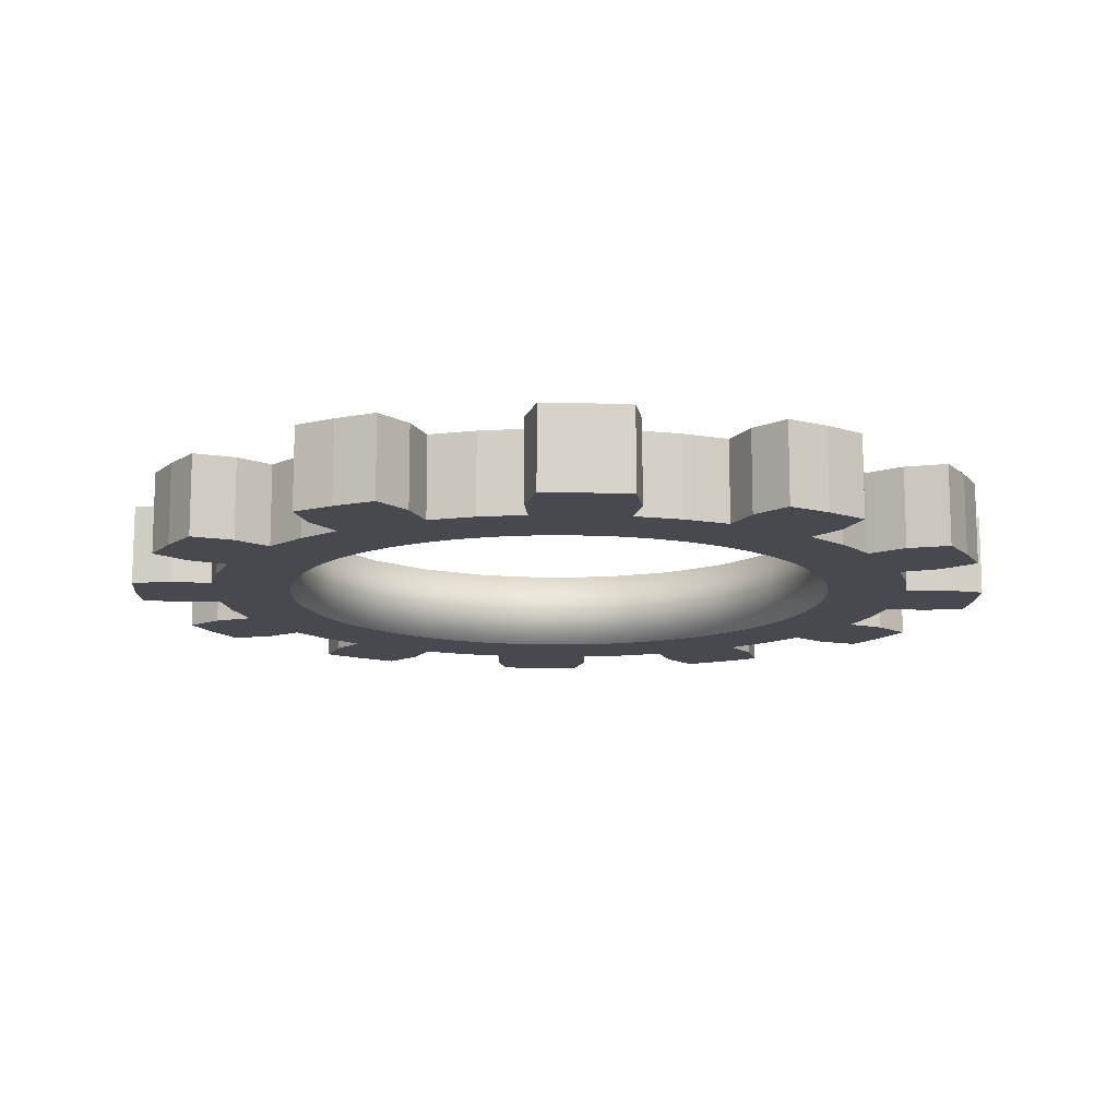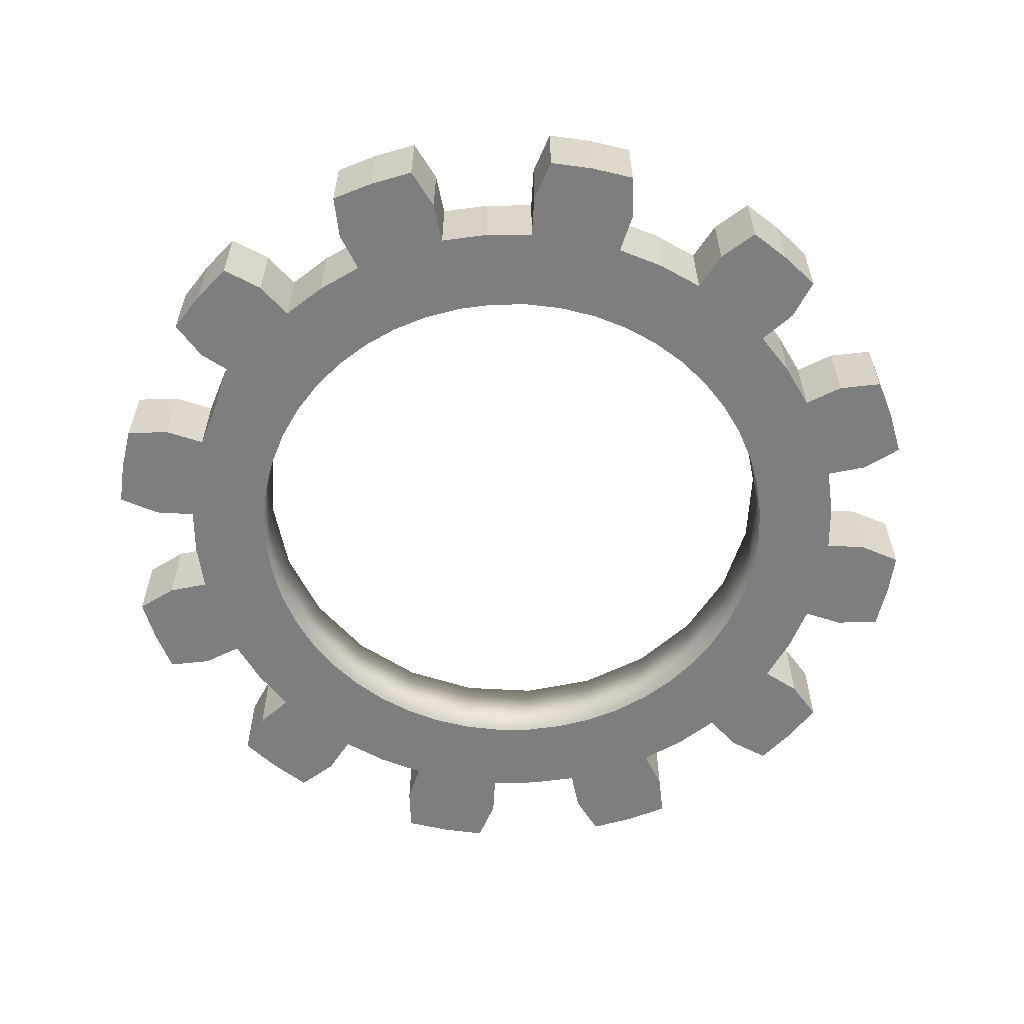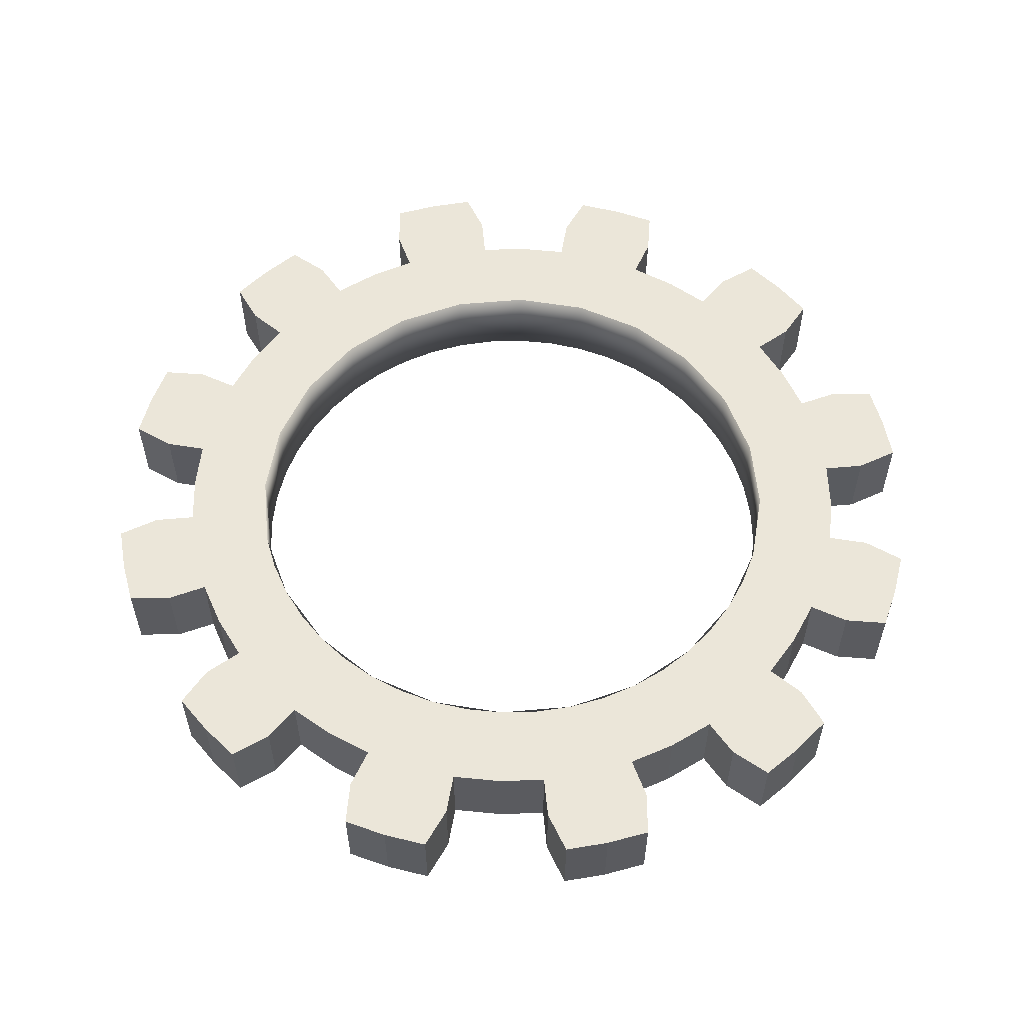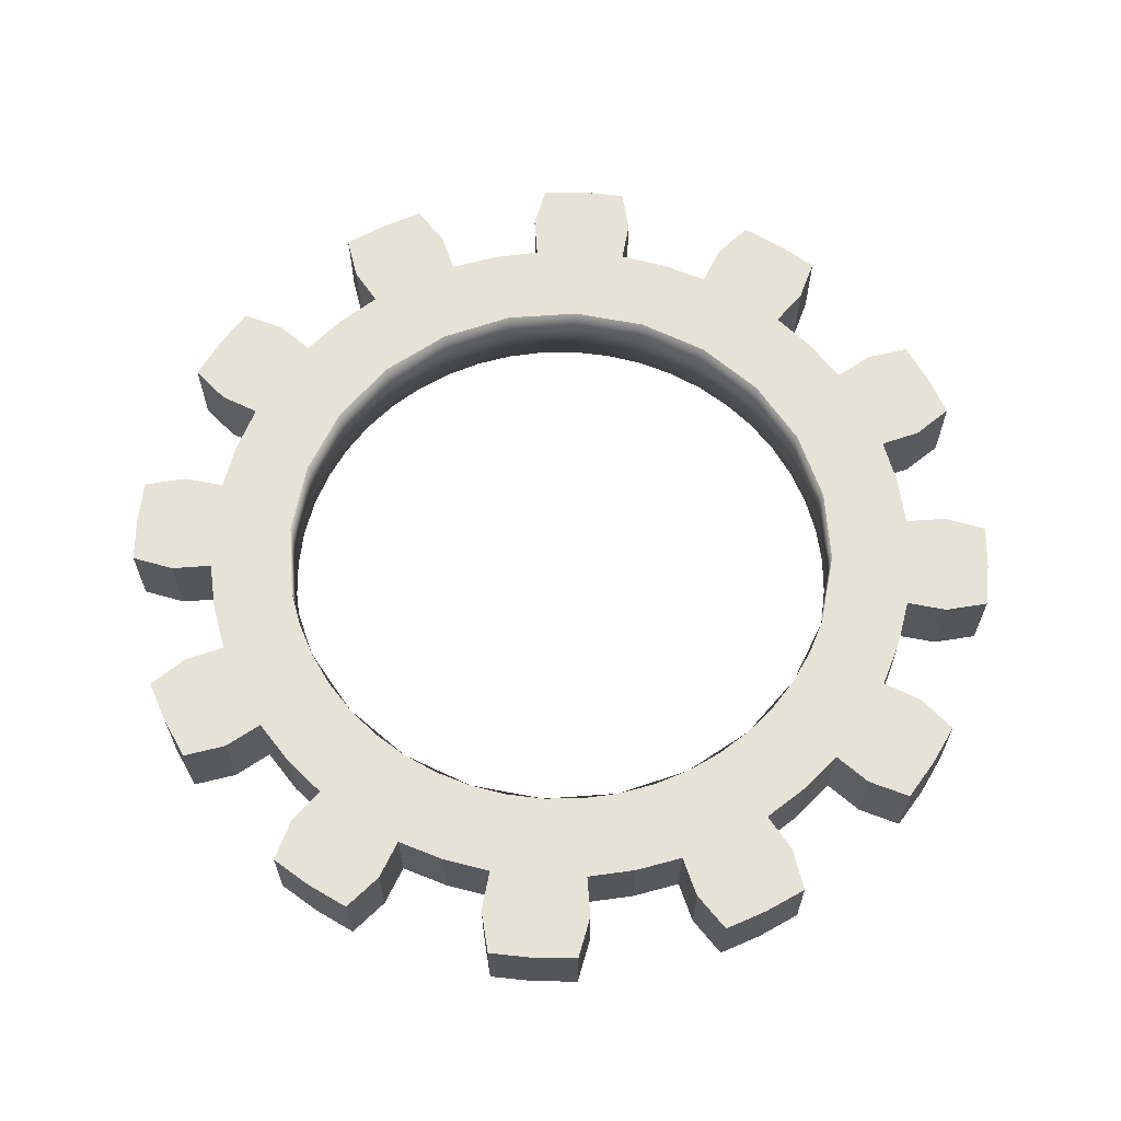
<metadata>
{"format":"obj","ext":"obj","renderer":"f3d","projection":"perspective","resolution":1024,"background":"white","views":[{"elev":-12.6,"azim":-168.1,"up":"+Y"},{"elev":-59.5,"azim":-115.8,"up":"+Y"},{"elev":56.7,"azim":62.2,"up":"+Y"},{"elev":63.7,"azim":18.4,"up":"+Y"}]}
</metadata>
<code>
o Gear.002
v 0.6761 -0.1 -0.1812
v 0.9 -0.1 0
v 0.8923 -0.1 -0.1175
v 0.8693 -0.1 -0.2329
v 0.8315 -0.1 -0.3444
v 0.9914 -0.1 -0.1305
v 0.9659 -0.1 -0.2588
v 0.9239 -0.1 -0.3827
v 1.085 -0.1 -0.1796
v 1.063 -0.1 -0.2847
v 1.03 -0.1 -0.3871
v 0.7 0.1 0
v 0.6761 0.1 -0.1812
v 0.6467 0.1 -0.2679
v 0.9 0.1 0
v 0.8923 0.1 -0.1175
v 0.8693 0.1 -0.2329
v 0.8315 0.1 -0.3444
v 0.9914 0.1 -0.1305
v 0.9659 0.1 -0.2588
v 0.9239 0.1 -0.3827
v 1.085 0.1 -0.1796
v 1.063 0.1 -0.2847
v 1.03 0.1 -0.3871
v 0.5553 -0.1 -0.4261
v 0.7794 -0.1 -0.45
v 0.714 -0.1 -0.5479
v 0.6364 -0.1 -0.6364
v 0.5479 -0.1 -0.714
v 0.7934 -0.1 -0.6088
v 0.7071 -0.1 -0.7071
v 0.6088 -0.1 -0.7934
v 0.8501 -0.1 -0.6981
v 0.7778 -0.1 -0.7778
v 0.6981 -0.1 -0.8501
v 0.6062 0.1 -0.35
v 0.5553 0.1 -0.4261
v 0.495 0.1 -0.495
v 0.4261 0.1 -0.5553
v 0.7794 0.1 -0.45
v 0.714 0.1 -0.5479
v 0.6364 0.1 -0.6364
v 0.5479 0.1 -0.714
v 0.7934 0.1 -0.6088
v 0.7071 0.1 -0.7071
v 0.6088 0.1 -0.7934
v 0.8501 0.1 -0.6981
v 0.7778 0.1 -0.7778
v 0.6981 0.1 -0.8501
v 0.2679 -0.1 -0.6467
v 0.1812 -0.1 -0.6761
v 0.09137 -0.1 -0.694
v 0.45 -0.1 -0.7794
v 0.3444 -0.1 -0.8315
v 0.2329 -0.1 -0.8693
v 0.1175 -0.1 -0.8923
v 0.3827 -0.1 -0.9239
v 0.2588 -0.1 -0.9659
v 0.1305 -0.1 -0.9914
v 0.3871 -0.1 -1.03
v 0.2847 -0.1 -1.063
v 0.1796 -0.1 -1.085
v 0.35 0.1 -0.6062
v 0.2679 0.1 -0.6467
v 0.1812 0.1 -0.6761
v 0.45 0.1 -0.7794
v 0.3444 0.1 -0.8315
v 0.2329 0.1 -0.8693
v 0.1175 0.1 -0.8923
v 0.3827 0.1 -0.9239
v 0.2588 0.1 -0.9659
v 0.1305 0.1 -0.9914
v 0.3871 0.1 -1.03
v 0.2847 0.1 -1.063
v 0.1796 0.1 -1.085
v 0 -0.1 -0.9
v -0.1175 -0.1 -0.8923
v -0.2329 -0.1 -0.8693
v -0.3444 -0.1 -0.8315
v -0.1305 -0.1 -0.9914
v -0.2588 -0.1 -0.9659
v -0.3827 -0.1 -0.9239
v -0.1796 -0.1 -1.085
v -0.2847 -0.1 -1.063
v -0.3871 -0.1 -1.03
v -0.1812 0.1 -0.6761
v 0 0.1 -0.9
v -0.1175 0.1 -0.8923
v -0.2329 0.1 -0.8693
v -0.3444 0.1 -0.8315
v -0.1305 0.1 -0.9914
v -0.2588 0.1 -0.9659
v -0.3827 0.1 -0.9239
v -0.1796 0.1 -1.085
v -0.2847 0.1 -1.063
v -0.3871 0.1 -1.03
v -0.5553 -0.1 -0.4261
v -0.45 -0.1 -0.7794
v -0.5479 -0.1 -0.714
v -0.6364 -0.1 -0.6364
v -0.714 -0.1 -0.5479
v -0.6088 -0.1 -0.7934
v -0.7071 -0.1 -0.7071
v -0.7934 -0.1 -0.6088
v -0.6981 -0.1 -0.8501
v -0.7778 -0.1 -0.7778
v -0.8501 -0.1 -0.6981
v -0.35 0.1 -0.6062
v -0.5553 0.1 -0.4261
v -0.45 0.1 -0.7794
v -0.5479 0.1 -0.714
v -0.6364 0.1 -0.6364
v -0.714 0.1 -0.5479
v -0.6088 0.1 -0.7934
v -0.7071 0.1 -0.7071
v -0.7934 0.1 -0.6088
v -0.6981 0.1 -0.8501
v -0.7778 0.1 -0.7778
v -0.8501 0.1 -0.6981
v -0.694 -0.1 -0.09137
v -0.7794 -0.1 -0.45
v -0.8315 -0.1 -0.3444
v -0.8693 -0.1 -0.2329
v -0.8923 -0.1 -0.1175
v -0.9239 -0.1 -0.3827
v -0.9659 -0.1 -0.2588
v -0.9914 -0.1 -0.1305
v -1.03 -0.1 -0.3871
v -1.063 -0.1 -0.2847
v -1.085 -0.1 -0.1796
v -0.6761 0.1 -0.1812
v -0.7794 0.1 -0.45
v -0.8315 0.1 -0.3444
v -0.8693 0.1 -0.2329
v -0.8923 0.1 -0.1175
v -0.9239 0.1 -0.3827
v -0.9659 0.1 -0.2588
v -0.9914 0.1 -0.1305
v -1.03 0.1 -0.3871
v -1.063 0.1 -0.2847
v -1.085 0.1 -0.1796
v -0.9 -0.1 -0
v -0.8923 -0.1 0.1175
v -0.8693 -0.1 0.2329
v -0.8315 -0.1 0.3444
v -0.9914 -0.1 0.1305
v -0.9659 -0.1 0.2588
v -0.9239 -0.1 0.3827
v -1.085 -0.1 0.1796
v -1.063 -0.1 0.2847
v -1.03 -0.1 0.3871
v -0.7 0.1 -0
v -0.694 0.1 0.09137
v -0.6761 0.1 0.1812
v -0.6467 0.1 0.2679
v -0.9 0.1 -0
v -0.8923 0.1 0.1175
v -0.8693 0.1 0.2329
v -0.8315 0.1 0.3444
v -0.9914 0.1 0.1305
v -0.9659 0.1 0.2588
v -0.9239 0.1 0.3827
v -1.085 0.1 0.1796
v -1.063 0.1 0.2847
v -1.03 0.1 0.3871
v -0.5553 -0.1 0.4261
v -0.7794 -0.1 0.45
v -0.714 -0.1 0.5479
v -0.6364 -0.1 0.6364
v -0.5479 -0.1 0.714
v -0.7934 -0.1 0.6088
v -0.7071 -0.1 0.7071
v -0.6088 -0.1 0.7934
v -0.8501 -0.1 0.6981
v -0.7778 -0.1 0.7778
v -0.6981 -0.1 0.8501
v -0.5553 0.1 0.4261
v -0.4261 0.1 0.5553
v -0.7794 0.1 0.45
v -0.714 0.1 0.5479
v -0.6364 0.1 0.6364
v -0.5479 0.1 0.714
v -0.7934 0.1 0.6088
v -0.7071 0.1 0.7071
v -0.6088 0.1 0.7934
v -0.8501 0.1 0.6981
v -0.7778 0.1 0.7778
v -0.6981 0.1 0.8501
v -0.45 -0.1 0.7794
v -0.3444 -0.1 0.8315
v -0.2329 -0.1 0.8693
v -0.1175 -0.1 0.8923
v -0.3827 -0.1 0.9239
v -0.2588 -0.1 0.9659
v -0.1305 -0.1 0.9914
v -0.3871 -0.1 1.03
v -0.2847 -0.1 1.063
v -0.1796 -0.1 1.085
v -0.2679 0.1 0.6467
v -0.1812 0.1 0.6761
v -0.45 0.1 0.7794
v -0.3444 0.1 0.8315
v -0.2329 0.1 0.8693
v -0.1175 0.1 0.8923
v -0.3827 0.1 0.9239
v -0.2588 0.1 0.9659
v -0.1305 0.1 0.9914
v -0.3871 0.1 1.03
v -0.2847 0.1 1.063
v -0.1796 0.1 1.085
v 0.09137 -0.1 0.694
v -0 -0.1 0.9
v 0.1175 -0.1 0.8923
v 0.2329 -0.1 0.8693
v 0.3444 -0.1 0.8315
v 0.1305 -0.1 0.9914
v 0.2588 -0.1 0.9659
v 0.3827 -0.1 0.9239
v 0.1796 -0.1 1.085
v 0.2847 -0.1 1.063
v 0.3871 -0.1 1.03
v -0 0.1 0.7
v 0.1812 0.1 0.6761
v -0 0.1 0.9
v 0.1175 0.1 0.8923
v 0.2329 0.1 0.8693
v 0.3444 0.1 0.8315
v 0.1305 0.1 0.9914
v 0.2588 0.1 0.9659
v 0.3827 0.1 0.9239
v 0.1796 0.1 1.085
v 0.2847 0.1 1.063
v 0.3871 0.1 1.03
v 0.35 -0.1 0.6062
v 0.495 -0.1 0.495
v 0.45 -0.1 0.7794
v 0.5479 -0.1 0.714
v 0.6364 -0.1 0.6364
v 0.714 -0.1 0.5479
v 0.6088 -0.1 0.7934
v 0.7071 -0.1 0.7071
v 0.7934 -0.1 0.6088
v 0.6981 -0.1 0.8501
v 0.7778 -0.1 0.7778
v 0.8501 -0.1 0.6981
v 0.4261 0.1 0.5553
v 0.5553 0.1 0.4261
v 0.45 0.1 0.7794
v 0.5479 0.1 0.714
v 0.6364 0.1 0.6364
v 0.714 0.1 0.5479
v 0.6088 0.1 0.7934
v 0.7071 0.1 0.7071
v 0.7934 0.1 0.6088
v 0.6981 0.1 0.8501
v 0.7778 0.1 0.7778
v 0.8501 0.1 0.6981
v 0.6467 -0.1 0.2679
v 0.6761 -0.1 0.1812
v 0.7794 -0.1 0.45
v 0.8315 -0.1 0.3444
v 0.8693 -0.1 0.2329
v 0.8923 -0.1 0.1175
v 0.9239 -0.1 0.3827
v 0.9659 -0.1 0.2588
v 0.9914 -0.1 0.1305
v 1.03 -0.1 0.3871
v 1.063 -0.1 0.2847
v 1.085 -0.1 0.1796
v 0.694 0.1 0.09137
v 0.7794 0.1 0.45
v 0.8315 0.1 0.3444
v 0.8693 0.1 0.2329
v 0.8923 0.1 0.1175
v 0.9239 0.1 0.3827
v 0.9659 0.1 0.2588
v 0.9914 0.1 0.1305
v 1.03 0.1 0.3871
v 1.063 0.1 0.2847
v 1.085 0.1 0.1796
v 0 -0.1 -0.7
v -0.35 -0.1 -0.6062
v -0.6062 -0.1 -0.35
v -0.7 -0.1 -0
v -0.6467 -0.1 0.2679
v -0.6062 -0.1 0.35
v -0.35 -0.1 0.6062
v -0 -0.1 0.7
v 0.6062 -0.1 0.35
v 0.694 0.1 -0.09137
v 0.09137 0.1 -0.694
v 0 0.1 -0.7
v -0.09137 0.1 -0.694
v -0.2679 0.1 -0.6467
v -0.4261 0.1 -0.5553
v -0.495 0.1 -0.495
v -0.6062 0.1 -0.35
v -0.6467 0.1 -0.2679
v -0.694 0.1 -0.09137
v -0.6062 0.1 0.35
v -0.495 0.1 0.495
v -0.35 0.1 0.6062
v -0.09137 0.1 0.694
v 0.09137 0.1 0.694
v 0.2679 0.1 0.6467
v 0.35 0.1 0.6062
v 0.495 0.1 0.495
v 0.6062 0.1 0.35
v 0.6467 0.1 0.2679
v 0.6761 0.1 0.1812
v -0.09137 -0.1 -0.694
v -0.1812 -0.1 -0.6761
v -0.2679 -0.1 -0.6467
v -0.6761 -0.1 -0.1812
v -0.4261 -0.1 0.5553
v -0.2679 -0.1 0.6467
v -0.09137 -0.1 0.694
v 0.1812 -0.1 0.6761
v 0.4261 -0.1 0.5553
v 0.694 -0.1 0.09137
v 0.7 -0.1 0
v 0.694 -0.1 -0.09137
v 0.6467 -0.1 -0.2679
v 0.6062 -0.1 -0.35
v 0.495 -0.1 -0.495
v 0.4261 -0.1 -0.5553
v 0.35 -0.1 -0.6062
v -0.4261 -0.1 -0.5553
v -0.495 -0.1 -0.495
v -0.6467 -0.1 -0.2679
v -0.694 -0.1 0.09137
v -0.6761 -0.1 0.1812
v -0.495 -0.1 0.495
v -0.1812 -0.1 0.6761
v 0.2679 -0.1 0.6467
v 0.5553 -0.1 0.4261
f 2 321 322 3
f 3 322 1 4
f 4 1 323 5
f 6 3 4 7
f 7 4 5 8
f 9 6 7 10
f 10 7 8 11
f 12 15 16 290
f 290 16 17 13
f 13 17 18 14
f 16 19 20 17
f 17 20 21 18
f 19 22 23 20
f 20 23 24 21
f 15 2 3 16
f 16 3 6 19
f 19 6 9 22
f 22 9 10 23
f 23 10 11 24
f 24 11 8 21
f 21 8 5 18
f 26 324 25 27
f 27 25 325 28
f 28 325 326 29
f 30 27 28 31
f 31 28 29 32
f 33 30 31 34
f 34 31 32 35
f 36 40 41 37
f 37 41 42 38
f 38 42 43 39
f 41 44 45 42
f 42 45 46 43
f 44 47 48 45
f 45 48 49 46
f 40 26 27 41
f 41 27 30 44
f 44 30 33 47
f 47 33 34 48
f 48 34 35 49
f 49 35 32 46
f 46 32 29 43
f 323 324 26 5
f 5 26 40 18
f 18 40 36 14
f 53 327 50 54
f 54 50 51 55
f 55 51 52 56
f 57 54 55 58
f 58 55 56 59
f 60 57 58 61
f 61 58 59 62
f 63 66 67 64
f 64 67 68 65
f 65 68 69 291
f 67 70 71 68
f 68 71 72 69
f 70 73 74 71
f 71 74 75 72
f 66 53 54 67
f 67 54 57 70
f 70 57 60 73
f 73 60 61 74
f 74 61 62 75
f 75 62 59 72
f 72 59 56 69
f 326 327 53 29
f 29 53 66 43
f 43 66 63 39
f 76 281 311 77
f 77 311 312 78
f 78 312 313 79
f 80 77 78 81
f 81 78 79 82
f 83 80 81 84
f 84 81 82 85
f 292 87 88 293
f 293 88 89 86
f 86 89 90 294
f 88 91 92 89
f 89 92 93 90
f 91 94 95 92
f 92 95 96 93
f 87 76 77 88
f 88 77 80 91
f 91 80 83 94
f 94 83 84 95
f 95 84 85 96
f 96 85 82 93
f 93 82 79 90
f 52 281 76 56
f 56 76 87 69
f 69 87 292 291
f 98 282 328 99
f 99 328 329 100
f 100 329 97 101
f 102 99 100 103
f 103 100 101 104
f 105 102 103 106
f 106 103 104 107
f 108 110 111 295
f 295 111 112 296
f 296 112 113 109
f 111 114 115 112
f 112 115 116 113
f 114 117 118 115
f 115 118 119 116
f 110 98 99 111
f 111 99 102 114
f 114 102 105 117
f 117 105 106 118
f 118 106 107 119
f 119 107 104 116
f 116 104 101 113
f 313 282 98 79
f 79 98 110 90
f 90 110 108 294
f 121 283 330 122
f 122 330 314 123
f 123 314 120 124
f 125 122 123 126
f 126 123 124 127
f 128 125 126 129
f 129 126 127 130
f 297 132 133 298
f 298 133 134 131
f 131 134 135 299
f 133 136 137 134
f 134 137 138 135
f 136 139 140 137
f 137 140 141 138
f 132 121 122 133
f 133 122 125 136
f 136 125 128 139
f 139 128 129 140
f 140 129 130 141
f 141 130 127 138
f 138 127 124 135
f 97 283 121 101
f 101 121 132 113
f 113 132 297 109
f 142 284 331 143
f 143 331 332 144
f 144 332 285 145
f 146 143 144 147
f 147 144 145 148
f 149 146 147 150
f 150 147 148 151
f 152 156 157 153
f 153 157 158 154
f 154 158 159 155
f 157 160 161 158
f 158 161 162 159
f 160 163 164 161
f 161 164 165 162
f 156 142 143 157
f 157 143 146 160
f 160 146 149 163
f 163 149 150 164
f 164 150 151 165
f 165 151 148 162
f 162 148 145 159
f 120 284 142 124
f 124 142 156 135
f 135 156 152 299
f 167 286 166 168
f 168 166 333 169
f 169 333 315 170
f 171 168 169 172
f 172 169 170 173
f 174 171 172 175
f 175 172 173 176
f 300 179 180 177
f 177 180 181 301
f 301 181 182 178
f 180 183 184 181
f 181 184 185 182
f 183 186 187 184
f 184 187 188 185
f 179 167 168 180
f 180 168 171 183
f 183 171 174 186
f 186 174 175 187
f 187 175 176 188
f 188 176 173 185
f 185 173 170 182
f 285 286 167 145
f 145 167 179 159
f 159 179 300 155
f 189 287 316 190
f 190 316 334 191
f 191 334 317 192
f 193 190 191 194
f 194 191 192 195
f 196 193 194 197
f 197 194 195 198
f 302 201 202 199
f 199 202 203 200
f 200 203 204 303
f 202 205 206 203
f 203 206 207 204
f 205 208 209 206
f 206 209 210 207
f 201 189 190 202
f 202 190 193 205
f 205 193 196 208
f 208 196 197 209
f 209 197 198 210
f 210 198 195 207
f 207 195 192 204
f 315 287 189 170
f 170 189 201 182
f 182 201 302 178
f 212 288 211 213
f 213 211 318 214
f 214 318 335 215
f 216 213 214 217
f 217 214 215 218
f 219 216 217 220
f 220 217 218 221
f 222 224 225 304
f 304 225 226 223
f 223 226 227 305
f 225 228 229 226
f 226 229 230 227
f 228 231 232 229
f 229 232 233 230
f 224 212 213 225
f 225 213 216 228
f 228 216 219 231
f 231 219 220 232
f 232 220 221 233
f 233 221 218 230
f 230 218 215 227
f 317 288 212 192
f 192 212 224 204
f 204 224 222 303
f 236 234 319 237
f 237 319 235 238
f 238 235 336 239
f 240 237 238 241
f 241 238 239 242
f 243 240 241 244
f 244 241 242 245
f 306 248 249 246
f 246 249 250 307
f 307 250 251 247
f 249 252 253 250
f 250 253 254 251
f 252 255 256 253
f 253 256 257 254
f 248 236 237 249
f 249 237 240 252
f 252 240 243 255
f 255 243 244 256
f 256 244 245 257
f 257 245 242 254
f 254 242 239 251
f 335 234 236 215
f 215 236 248 227
f 227 248 306 305
f 260 289 258 261
f 261 258 259 262
f 262 259 320 263
f 264 261 262 265
f 265 262 263 266
f 267 264 265 268
f 268 265 266 269
f 308 271 272 309
f 309 272 273 310
f 310 273 274 270
f 272 275 276 273
f 273 276 277 274
f 275 278 279 276
f 276 279 280 277
f 271 260 261 272
f 272 261 264 275
f 275 264 267 278
f 278 267 268 279
f 279 268 269 280
f 280 269 266 277
f 277 266 263 274
f 336 289 260 239
f 239 260 271 251
f 251 271 308 247
f 320 321 2 263
f 263 2 15 274
f 274 15 12 270
f 286 285 300
f 326 325 38 63
f 323 1 13
f 288 317 200 222
f 25 324 36
f 334 316 302 200
f 312 311 86
f 311 281 292 86
f 318 211 222 223
f 285 332 154 300
f 284 120 152
f 97 329 296 297
f 331 284 152 154
f 282 313 108
f 258 289 308
f 327 326 63
f 324 323 13 36
f 330 283 297 131
f 234 335 223 306
f 235 319 306 307
f 320 259 310
f 329 328 296
f 166 286 300 301
f 322 321 12
f 283 97 297
f 51 50 65
f 325 25 36 38
f 120 314 131 152
f 319 234 306
f 336 235 307
f 317 334 200
f 289 336 307 308
f 316 287 302
f 287 315 301 302
f 315 333 301
f 314 330 131
f 1 322 12 13
f 211 288 222
f 328 282 108 296
f 321 320 310 12
f 313 312 86 108
f 281 52 292
f 259 258 308 310
f 335 318 223
f 50 327 63 65
f 52 51 65 292
f 332 331 154
f 333 166 301

</code>
